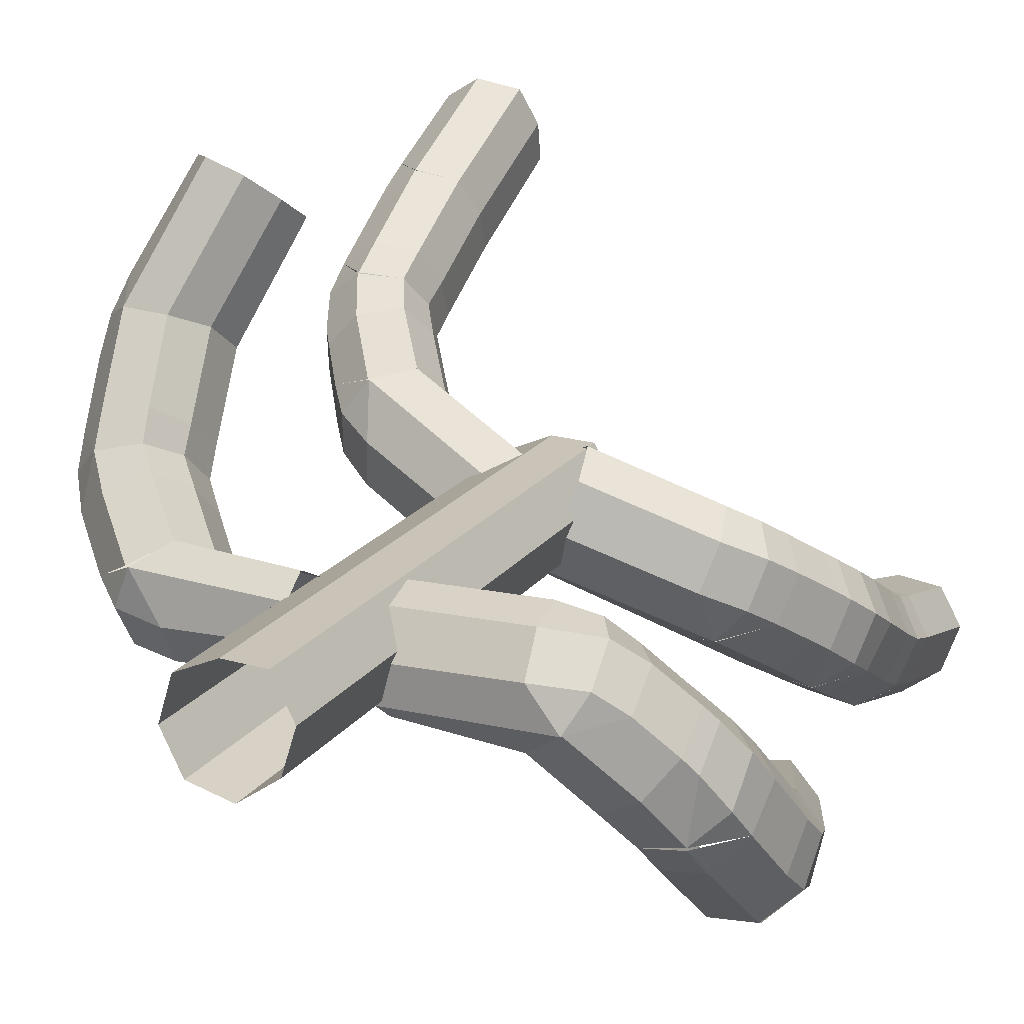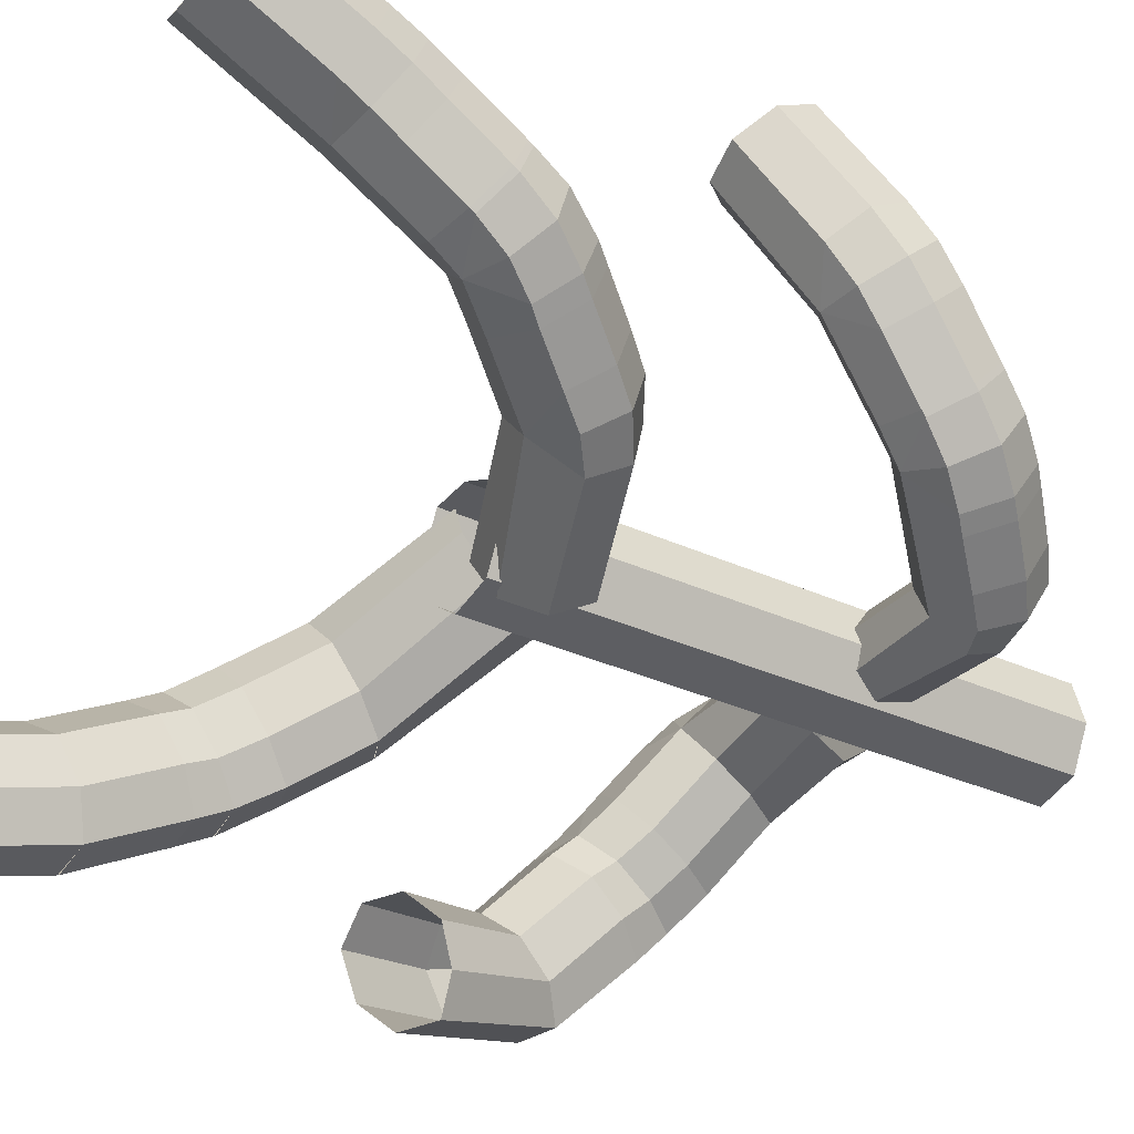
<metadata>
{"format":"obj","ext":"obj","renderer":"f3d","projection":"perspective","resolution":1024,"background":"white","views":[{"elev":19.4,"azim":-155.6,"up":"+Z"},{"elev":-30.9,"azim":55.3,"up":"+Z"}]}
</metadata>
<code>
o Cube.002_Cube.004
v -4.053 11.11 -2.543
v -3.651 9.321 -0.395
v -0.6863 12.63 -0.8817
v -0.8223 10.73 1.179
v -4.939 9.215 -0.6405
v -5.201 10.44 -2.212
v -4.769 11.09 -1.761
v -2.788 9.986 -2.027
v -0.07694 11.08 -0.5793
v -4.566 9.843 -0.204
v -3.974 10.37 0.2131
v -2.866 9.396 -1.149
v -1.212 12.85 0.001969
v -3.907 11.69 -1.297
v -3.13 10.63 -2.717
v -0.174 11.86 -1.2
v -1.323 11.51 1.499
v -0.2642 10.52 0.3035
v -5.465 9.94 -1.196
v -5.029 10.61 -0.7378
v -4.195 11.26 -0.2568
v -1.519 12.45 1.048
v -4.082 11.1 -2.548
v -4.488 7.914 -1.402
v -5.749 9.517 -2.868
v -5.465 8.319 -1.275
v -3.704 8.023 -2.132
v -6.015 9.002 -1.859
v -3.636 8.597 -3.019
v -3.997 9.229 -3.722
v -4.975 9.623 -3.604
v -5.401 8.565 -4.317
v -4.972 7.079 -1.965
v -6.294 7.42 -4.227
v -6.093 6.614 -2.391
v -6.295 7.542 -4.161
v -6.253 8.324 -3.716
v -4.048 7.819 -3.511
v -5.994 7.343 -1.965
v -5.678 7.996 -1.514
v -4.142 7.272 -2.612
v -6.093 6.495 -2.456
v -5.96 9.157 -3.135
v -4.354 8.378 -4.248
v -5.039 6.373 -2.336
v -6.655 7.077 -3.149
v -6.555 7.902 -2.648
v -6.223 8.654 -2.115
v -5.387 8.528 -4.34
v -4.168 6.636 -2.914
v -6.655 6.949 -3.22
v -4.047 7.147 -3.83
v -4.361 7.592 -4.673
v -5.401 7.694 -4.797
v -5.426 5.54 -5.922
v -5.02 4.411 -3.372
v -6.092 3.893 -3.713
v -6.323 4.484 -5.605
v -6.305 5.311 -5.34
v -4.023 5.142 -4.878
v -6.085 4.529 -3.51
v -6.082 5.215 -3.156
v -4.139 4.67 -3.938
v -6.292 6.094 -4.958
v -4.359 5.458 -5.773
v -6.666 4.183 -4.537
v -6.654 4.915 -4.312
v -6.645 5.626 -3.948
v -5.428 5.506 -5.935
v -5.073 1.311 -4.25
v -6.38 1.854 -6.276
v -6.142 1.36 -4.373
v -4.198 1.473 -4.879
v -6.72 1.603 -5.198
v -4.093 1.757 -5.868
v -4.434 1.984 -6.771
v -5.504 2.029 -6.902
v 4.345 20.36 0.9708
v 3.503 18.38 -0.695
v 0.9812 20.31 0.7799
v 0.9431 18.6 -0.6596
v 4.761 18.33 -0.847
v 5.382 19.73 0.4154
v 4.74 20.27 0.04837
v 3.103 19.18 1.004
v 0.9219 19.03 0.8395
v 4.221 18.89 -1.169
v 3.502 19.23 -1.216
v 2.97 18.5 0.2197
v 0.9597 20.42 -0.03693
v 3.613 20.49 -0.09022
v 3.586 19.91 1.474
v 0.975 19.73 1.211
v 0.9355 19.18 -1.06
v 0.9121 18.49 0.1678
v 5.359 19.12 -0.5596
v 4.7 19.69 -0.8955
v 3.578 20.03 -0.9435
v 0.9355 20 -0.8651
v 4.392 20.38 0.9963
v 4.667 17.05 0.1399
v 6.188 18.89 0.9573
v 5.536 17.47 -0.3097
v 4.12 17.25 1.035
v 6.185 18.24 -0.003376
v 4.271 17.95 1.817
v 4.777 18.69 2.276
v 5.653 19.08 1.846
v 6.3 18.31 2.416
v 5.354 16.24 0.7348
v 7.171 17.21 2.476
v 6.562 15.84 1.107
v 7.153 17.3 2.373
v 6.979 17.88 1.731
v 4.836 17.34 2.216
v 6.319 16.49 0.4243
v 5.839 17.14 -0.09409
v 4.72 16.58 1.492
v 6.581 15.75 1.219
v 6.492 18.57 1.168
v 5.281 18.15 2.641
v 5.537 15.64 1.39
v 7.272 16.51 1.52
v 7.008 17.2 0.7917
v 6.486 17.91 0.2218
v 6.288 18.33 2.403
v 4.826 16.12 2.028
v 7.294 16.41 1.636
v 4.91 16.92 2.72
v 5.426 17.62 3.227
v 6.442 17.72 3.086
v 6.761 16.27 4.763
v 5.82 14.16 3.129
v 6.694 13.6 3.938
v 7.276 15.12 5.119
v 7.473 15.61 4.353
v 5.187 15.54 4.332
v 6.879 14.16 3.083
v 6.802 14.72 2.4
v 5.09 14.7 3.69
v 7.412 16.2 3.627
v 5.714 16.33 4.722
v 7.379 14.14 4.517
v 7.597 14.76 3.563
v 7.52 15.36 2.842
v 6.763 16.27 4.753
v 4.841 12.5 5.956
v 6.33 13.86 7.404
v 5.798 12.3 6.232
v 4.184 13.27 6.184
v 6.448 12.85 6.833
v 4.246 14.19 6.738
v 4.712 14.86 7.323
v 5.683 14.67 7.578
v -1.401 20.81 0.2814
v 1.386 20.74 -0.213
v 0.8983 21.57 -1.171
v -1.071 21.62 -0.7499
v -1.082 20.81 -0.7513
v 0.1021 20.76 1.258
v 0.8879 20.75 -1.172
v 0.8774 19.93 -1.174
v 1.067 20.74 0.8197
v -1.092 19.99 -0.7527
v -0.9031 20.8 1.241
v -0.1289 21.58 -1.431
v -0.1394 20.76 -1.432
v -0.1499 19.95 -1.434
v -1.401 20.81 0.2814
v 1.43 24.22 -0.207
v -1.037 24.3 -0.7453
v 0.9326 24.25 -1.166
v 1.111 24.22 0.8257
v -0.09468 24.26 -1.426
v 0.1466 24.24 1.264
v -0.8585 24.28 1.247
v -1.356 24.29 0.2874
v -5.97 12.91 -6.959
v -5.005 13.29 -6.946
v -4.576 13.25 -6.1
v -6.803 12.15 -5.145
v -4.556 12.98 -5.156
v -6.187 12.2 -4.406
v -6.639 12.43 -6.246
v -5.235 12.54 -4.427
v -7.097 16.42 -5.945
v -7.88 16.13 -3.697
v -7.979 15.51 -4.267
v -7.765 14.67 -4.581
v -6.054 16.6 -5.949
v -7.749 16.87 -4.582
v -5.481 15.36 -4.533
v -7.18 15.54 -3.221
v -7.282 15.04 -3.73
v -5.555 16.11 -5.272
v -7.826 16.03 -5.249
v -7.625 15.08 -5.642
v -7.11 14.57 -3.883
v -6.225 14.94 -3.88
v -7.097 16.51 -5.894
v -6.722 18.41 -4.064
v -5.706 18.31 -4.239
v -5.203 17.62 -3.679
v -7.605 17.15 -2.565
v -5.138 16.83 -3.001
v -6.54 19.05 -3.347
v -6.815 18.19 -1.048
v -7.31 17.78 -1.75
v -7.579 17.24 -2.459
v -5.864 16.35 -2.36
v -5.528 18.94 -3.541
v -6.783 19.12 -1.761
v -6.909 16.47 -2.169
v -5 17.35 -2.569
v -6.175 17.39 -0.9653
v -6.634 17.04 -1.516
v -5.092 18.2 -3.16
v -7.248 18.61 -2.618
v -7.439 18.04 -3.302
v -6.885 16.56 -2.078
v -7.461 17.95 -3.405
v -5.659 16.86 -1.876
v -6.55 19.1 -3.269
v -5.921 19.81 -2.164
v -5.023 19.59 -2.691
v -4.534 18.74 -2.469
v -6.532 18.38 -0.7139
v -4.412 17.82 -1.966
v -5.89 17.55 -0.6724
v -6.496 19.32 -1.395
v -4.997 17.33 -1.207
v -4.722 20.66 -0.7511
v -0.9238 20.14 0.9715
v -3.92 19.95 0.9656
v -5.106 19.41 0.7397
v -5.752 18.94 0.1797
v -0.8348 18.41 -0.2618
v -0.8972 19.19 1.15
v -0.9128 19.88 -1.342
v -3.891 20.37 -1.344
v -3.943 20.55 0.1044
v -0.9426 20.65 0.05261
v -3.316 18.59 -0.6478
v -3.839 18.98 1.132
v -4.628 18.52 0.7765
v -0.8434 19.06 -0.9726
v -3.421 19.52 -1.14
v -5.115 20.25 0.01584
v -5.737 19.85 -0.5103
v -5.16 18.09 0.1923
v -0.8907 18.49 0.6663
v -0.9415 20.55 -0.8607
v -3.885 18.15 0.1638
v -4.681 20.62 -0.787
v -1.43 18.52 0.2774
v -0.9324 18.51 1.237
v 0.07275 18.46 1.255
v -0.1686 18.49 -1.436
v 1.037 18.45 0.8157
v -1.442 17.58 0.2758
v -0.1912 16.72 -1.439
v -0.1807 17.54 -1.438
v -0.1702 18.36 -1.436
v 1.356 18.45 -0.217
v -0.9443 17.58 1.235
v -1.134 16.76 -0.7583
v 0.8587 18.47 -1.176
v 1.025 17.52 0.8141
v 0.8361 16.71 -1.179
v 0.8466 17.53 -1.178
v 0.06082 17.53 1.253
v -1.123 17.58 -0.7568
v -1.113 18.4 -0.7554
v 0.8571 18.34 -1.176
v -1.111 18.53 -0.7552
v 1.344 17.52 -0.2186
v -1.442 17.58 0.2758
v -1.458 16.33 0.2737
v -0.9603 16.32 1.233
v 0.0448 16.28 1.251
v -0.1967 16.29 -1.44
v 1.009 16.27 0.812
v 0.8306 16.28 -1.18
v -1.139 16.33 -0.759
v 1.328 16.27 -0.2207
v -1.484 14.35 0.2703
v -0.2717 10.43 -1.45
v -0.2325 13.49 -1.445
v -0.2221 14.31 -1.443
v -0.2116 15.12 -1.442
v 0.9343 10.41 0.8019
v 0.7555 10.41 -1.19
v -1.035 10.46 1.223
v -0.9857 14.34 1.23
v -1.175 13.53 -0.7638
v -1.214 10.47 -0.7691
v 0.984 14.29 0.8085
v 0.7947 13.48 -1.185
v 0.8052 14.29 -1.183
v -0.03024 10.42 1.241
v 0.01944 14.3 1.247
v -1.165 14.35 -0.7624
v -1.154 15.17 -0.761
v 0.8157 15.11 -1.182
v 1.253 10.4 -0.2308
v -1.533 10.47 0.2636
v 1.303 14.29 -0.2241
v -1.484 14.35 0.2703
v 5.414 5.794 5.496
v 5.013 4.432 3.051
v 6.097 3.859 3.55
v 6.28 4.736 5.349
v 6.298 5.487 4.957
v 4.024 5.291 4.498
v 6.086 4.529 3.192
v 6.088 5.217 2.773
v 4.134 4.75 3.596
v 6.307 6.213 4.515
v 4.348 5.714 5.336
v 6.651 4.263 4.353
v 6.655 4.976 3.968
v 6.653 5.67 3.542
v 5.409 5.78 5.504
v 5 1.41 4.512
v 6.228 2.296 6.5
v 6.061 1.465 4.69
v 4.106 1.69 5.059
v 6.608 1.847 5.501
v 3.967 2.147 5.99
v 4.275 2.528 6.861
v 5.335 2.59 7.038
v 5.439 7.808 4.269
v 4.401 7.707 4.146
v 4.078 7.218 3.336
v 6.677 6.973 2.716
v 4.189 6.659 2.445
v 5.436 8.61 3.773
v 6.166 8.732 1.535
v 6.553 7.943 2.073
v 6.676 7.101 2.633
v 5.05 6.362 1.874
v 4.411 8.447 3.703
v 5.95 9.213 2.572
v 6.104 6.484 1.979
v 4.17 7.278 2.108
v 5.608 8.065 0.9511
v 5.98 7.366 1.41
v 4.101 7.841 3
v 6.288 8.377 3.146
v 6.331 7.611 3.635
v 6.104 6.605 1.902
v 6.33 7.493 3.709
v 4.971 7.088 1.441
v 5.454 8.633 3.754
v 4.978 9.647 3.106
v 4.023 9.218 3.27
v 3.635 8.584 2.585
v 5.925 9.093 1.295
v 3.666 8.032 1.681
v 5.359 8.406 0.7279
v 5.707 9.578 2.329
v 4.404 7.965 0.9026
v 3.958 11.12 2.176
v 1.071 12.59 -1.126
v 3.89 11.4 -0.09842
v 4.778 10.74 0.289
v 5.277 10.06 0.6935
v -0.07122 10.58 -0.4
v 0.8643 11.67 -1.612
v -0.08135 11.82 1.177
v 3.034 10.61 2.394
v 3.669 11.77 0.9796
v 0.8409 12.93 -0.03935
v 2.7 9.418 0.8077
v 3.656 10.52 -0.5971
v 4.308 9.964 -0.239
v -0.2058 11.08 0.5245
v 2.663 9.98 1.708
v 4.58 11.17 1.345
v 5.076 10.51 1.743
v 4.741 9.327 0.1526
v 0.4136 10.85 -1.303
v 0.3859 12.64 0.8677
v 3.43 9.397 -0.002118
v 3.927 11.12 2.175
f 22 13 14
f 22 14 21
f 12 18 4
f 12 4 2
f 21 14 7
f 21 7 20
f 20 7 6
f 20 6 19
f 17 22 21
f 17 21 11
f 11 21 20
f 11 20 10
f 10 20 19
f 10 19 5
f 1 3 16
f 1 16 15
f 1 6 7
f 12 8 9
f 12 9 18
f 8 15 16
f 8 16 9
f 2 4 17
f 2 17 11
f 2 11 10
f 2 10 5
f 1 7 14
f 3 1 14
f 3 14 13
f 28 19 6
f 28 6 25
f 24 2 12
f 24 12 27
f 29 8 12
f 29 12 27
f 24 2 5
f 24 5 26
f 26 5 19
f 26 19 28
f 25 6 23
f 25 23 31
f 31 23 15
f 31 15 30
f 29 30 15
f 29 15 8
f 26 28 48
f 26 48 40
f 41 27 24
f 41 24 33
f 48 43 37
f 48 37 47
f 47 37 36
f 47 36 46
f 40 48 47
f 40 47 39
f 39 47 46
f 39 46 35
f 30 44 32
f 30 32 31
f 32 36 37
f 33 40 39
f 33 39 35
f 32 37 43
f 31 32 43
f 31 43 25
f 54 55 64
f 54 64 34
f 51 34 64
f 51 64 68
f 52 38 41
f 52 41 50
f 45 33 35
f 45 35 42
f 45 33 41
f 45 41 50
f 54 49 44
f 54 44 53
f 52 53 44
f 52 44 38
f 34 36 49
f 34 49 54
f 41 38 29
f 41 29 27
f 33 24 26
f 33 26 40
f 38 44 30
f 38 30 29
f 28 25 43
f 28 43 48
f 68 64 59
f 68 59 67
f 67 59 58
f 67 58 66
f 62 68 67
f 62 67 61
f 61 67 66
f 61 66 57
f 53 65 55
f 53 55 54
f 55 58 59
f 56 62 61
f 56 61 57
f 55 59 64
f 60 65 53
f 60 53 52
f 74 66 58
f 74 58 71
f 70 56 63
f 70 63 73
f 75 60 63
f 75 63 73
f 70 56 57
f 70 57 72
f 72 57 66
f 72 66 74
f 71 58 69
f 71 69 77
f 77 69 65
f 77 65 76
f 75 76 65
f 75 65 60
f 63 60 52
f 63 52 50
f 56 45 42
f 56 42 62
f 42 51 68
f 42 68 62
f 51 46 36
f 51 36 34
f 63 50 45
f 63 45 56
f 42 35 46
f 42 46 51
f 99 90 91
f 99 91 98
f 89 95 81
f 89 81 79
f 98 91 84
f 98 84 97
f 97 84 83
f 97 83 96
f 94 99 98
f 94 98 88
f 88 98 97
f 88 97 87
f 87 97 96
f 87 96 82
f 93 92 78
f 93 78 80
f 78 83 84
f 89 85 86
f 89 86 95
f 85 92 93
f 85 93 86
f 79 81 94
f 79 94 88
f 79 88 87
f 79 87 82
f 78 84 91
f 80 78 91
f 80 91 90
f 105 96 83
f 105 83 102
f 101 79 89
f 101 89 104
f 106 85 89
f 106 89 104
f 101 79 82
f 101 82 103
f 103 82 96
f 103 96 105
f 102 83 100
f 102 100 108
f 108 100 92
f 108 92 107
f 106 107 92
f 106 92 85
f 103 105 125
f 103 125 117
f 118 104 101
f 118 101 110
f 125 120 114
f 125 114 124
f 124 114 113
f 124 113 123
f 117 125 124
f 117 124 116
f 116 124 123
f 116 123 112
f 107 121 109
f 107 109 108
f 109 113 114
f 110 117 116
f 110 116 112
f 109 114 120
f 108 109 120
f 108 120 102
f 131 132 141
f 131 141 111
f 128 111 141
f 128 141 145
f 129 115 118
f 129 118 127
f 122 110 112
f 122 112 119
f 122 110 118
f 122 118 127
f 131 126 121
f 131 121 130
f 129 130 121
f 129 121 115
f 111 113 126
f 111 126 131
f 118 115 106
f 118 106 104
f 110 101 103
f 110 103 117
f 115 121 107
f 115 107 106
f 105 102 120
f 105 120 125
f 145 141 136
f 145 136 144
f 144 136 135
f 144 135 143
f 139 145 144
f 139 144 138
f 138 144 143
f 138 143 134
f 130 142 132
f 130 132 131
f 132 135 136
f 133 139 138
f 133 138 134
f 132 136 141
f 137 142 130
f 137 130 129
f 151 143 135
f 151 135 148
f 147 133 140
f 147 140 150
f 152 137 140
f 152 140 150
f 147 133 134
f 147 134 149
f 149 134 143
f 149 143 151
f 148 135 146
f 148 146 154
f 154 146 142
f 154 142 153
f 152 153 142
f 152 142 137
f 140 137 129
f 140 129 127
f 133 122 119
f 133 119 139
f 119 128 145
f 119 145 139
f 128 123 113
f 128 113 111
f 140 127 122
f 140 122 133
f 119 112 123
f 119 123 128
f 213 220 209
f 213 209 204
f 192 205 210
f 192 210 199
f 204 209 219
f 204 219 221
f 213 204 187
f 213 187 193
f 199 210 213
f 199 213 193
f 192 195 203
f 192 203 205
f 180 179 190
f 180 190 195
f 178 186 190
f 178 190 179
f 184 197 186
f 184 186 178
f 183 198 189
f 183 189 181
f 185 199 198
f 185 198 183
f 180 195 192
f 180 192 182
f 185 199 192
f 185 192 182
f 181 189 197
f 181 197 184
f 195 190 202
f 195 202 203
f 200 196 191
f 199 194 198
f 199 193 194
f 200 197 196
f 202 190 200
f 202 200 201
f 194 188 189
f 194 189 198
f 193 187 188
f 193 188 194
f 188 196 197
f 188 197 189
f 187 191 196
f 187 196 188
f 227 230 212
f 227 212 207
f 217 211 225
f 217 225 226
f 222 231 229
f 222 229 215
f 214 217 226
f 214 226 228
f 221 219 206
f 221 206 201
f 203 202 211
f 203 211 217
f 201 206 211
f 201 211 202
f 210 222 214
f 210 214 205
f 210 222 220
f 210 220 213
f 203 217 214
f 203 214 205
f 204 221 191
f 204 191 187
f 201 200 191
f 201 191 221
f 224 223 212
f 224 212 230
f 223 218 212
f 222 216 220
f 222 215 216
f 223 219 218
f 225 211 223
f 225 223 224
f 216 208 209
f 216 209 220
f 215 207 208
f 215 208 216
f 208 218 219
f 208 219 209
f 207 212 218
f 207 218 208
f 214 228 231
f 214 231 222
f 229 227 207
f 229 207 215
f 226 225 240
f 226 240 247
f 224 232 240
f 224 240 225
f 230 249 232
f 230 232 224
f 229 250 236
f 229 236 227
f 231 253 250
f 231 250 229
f 226 247 243
f 226 243 228
f 231 253 243
f 231 243 228
f 227 236 249
f 227 249 230
f 252 254 241
f 252 241 242
f 254 248 241
f 253 245 250
f 253 244 245
f 253 251 238
f 253 238 244
f 247 240 239
f 247 239 246
f 243 247 246
f 243 246 237
f 254 249 248
f 239 240 254
f 239 254 252
f 245 235 236
f 245 236 250
f 244 234 235
f 244 235 245
f 238 233 234
f 238 234 244
f 235 248 249
f 235 249 236
f 234 241 248
f 234 248 235
f 243 237 251
f 243 251 253
f 233 242 241
f 233 241 234
f 267 274 263
f 267 263 258
f 163 259 264
f 163 264 156
f 258 263 273
f 258 273 275
f 267 258 168
f 267 168 162
f 156 264 267
f 156 267 162
f 163 160 257
f 163 257 259
f 175 176 165
f 175 165 160
f 177 169 165
f 177 165 176
f 171 158 169
f 171 169 177
f 172 157 166
f 172 166 174
f 170 156 157
f 170 157 172
f 175 160 163
f 175 163 173
f 170 156 163
f 170 163 173
f 174 166 158
f 174 158 171
f 160 165 256
f 160 256 257
f 155 159 164
f 156 161 157
f 156 162 161
f 155 158 159
f 256 165 155
f 256 155 255
f 161 167 166
f 161 166 157
f 162 168 167
f 162 167 161
f 167 159 158
f 167 158 166
f 168 164 159
f 168 159 167
f 281 284 266
f 281 266 261
f 271 265 279
f 271 279 280
f 276 285 283
f 276 283 269
f 268 271 280
f 268 280 282
f 275 273 260
f 275 260 255
f 257 256 265
f 257 265 271
f 255 260 265
f 255 265 256
f 264 276 268
f 264 268 259
f 264 276 274
f 264 274 267
f 257 271 268
f 257 268 259
f 258 275 164
f 258 164 168
f 255 155 164
f 255 164 275
f 278 277 266
f 278 266 284
f 277 272 266
f 276 270 274
f 276 269 270
f 277 273 272
f 279 265 277
f 279 277 278
f 270 262 263
f 270 263 274
f 269 261 262
f 269 262 270
f 262 272 273
f 262 273 263
f 261 266 272
f 261 272 262
f 268 282 285
f 268 285 276
f 283 281 261
f 283 261 269
f 280 279 294
f 280 294 301
f 278 286 294
f 278 294 279
f 284 303 286
f 284 286 278
f 283 304 290
f 283 290 281
f 285 307 304
f 285 304 283
f 280 301 297
f 280 297 282
f 285 307 297
f 285 297 282
f 281 290 303
f 281 303 284
f 306 308 295
f 306 295 296
f 308 302 295
f 307 299 304
f 307 298 299
f 307 305 292
f 307 292 298
f 301 294 293
f 301 293 300
f 297 301 300
f 297 300 291
f 308 303 302
f 293 294 308
f 293 308 306
f 299 289 290
f 299 290 304
f 298 288 289
f 298 289 299
f 292 287 288
f 292 288 298
f 289 302 303
f 289 303 290
f 288 295 302
f 288 302 289
f 297 291 305
f 297 305 307
f 287 296 295
f 287 295 288
f 344 351 340
f 344 340 335
f 317 336 341
f 317 341 310
f 335 340 350
f 335 350 352
f 344 335 322
f 344 322 316
f 310 341 344
f 310 344 316
f 317 314 334
f 317 334 336
f 329 330 319
f 329 319 314
f 331 323 319
f 331 319 330
f 325 312 323
f 325 323 331
f 326 311 320
f 326 320 328
f 324 310 311
f 324 311 326
f 329 314 317
f 329 317 327
f 324 310 317
f 324 317 327
f 328 320 312
f 328 312 325
f 314 319 333
f 314 333 334
f 309 313 318
f 310 315 311
f 310 316 315
f 309 312 313
f 333 319 309
f 333 309 332
f 315 321 320
f 315 320 311
f 316 322 321
f 316 321 315
f 321 313 312
f 321 312 320
f 322 318 313
f 322 313 321
f 358 361 343
f 358 343 338
f 348 342 356
f 348 356 357
f 353 362 360
f 353 360 346
f 345 348 357
f 345 357 359
f 352 350 337
f 352 337 332
f 334 333 342
f 334 342 348
f 332 337 342
f 332 342 333
f 341 353 345
f 341 345 336
f 341 353 351
f 341 351 344
f 334 348 345
f 334 345 336
f 335 352 318
f 335 318 322
f 332 309 318
f 332 318 352
f 355 354 343
f 355 343 361
f 354 349 343
f 353 347 351
f 353 346 347
f 354 350 349
f 356 342 354
f 356 354 355
f 347 339 340
f 347 340 351
f 346 338 339
f 346 339 347
f 339 349 350
f 339 350 340
f 338 343 349
f 338 349 339
f 345 359 362
f 345 362 353
f 360 358 338
f 360 338 346
f 357 356 371
f 357 371 378
f 355 363 371
f 355 371 356
f 361 380 363
f 361 363 355
f 360 381 367
f 360 367 358
f 362 384 381
f 362 381 360
f 357 378 374
f 357 374 359
f 362 384 374
f 362 374 359
f 358 367 380
f 358 380 361
f 383 385 372
f 383 372 373
f 385 379 372
f 384 376 381
f 384 375 376
f 384 382 369
f 384 369 375
f 378 371 370
f 378 370 377
f 374 378 377
f 374 377 368
f 385 380 379
f 370 371 385
f 370 385 383
f 376 366 367
f 376 367 381
f 375 365 366
f 375 366 376
f 369 364 365
f 369 365 375
f 366 379 380
f 366 380 367
f 365 372 379
f 365 379 366
f 374 368 382
f 374 382 384
f 364 373 372
f 364 372 365

</code>
